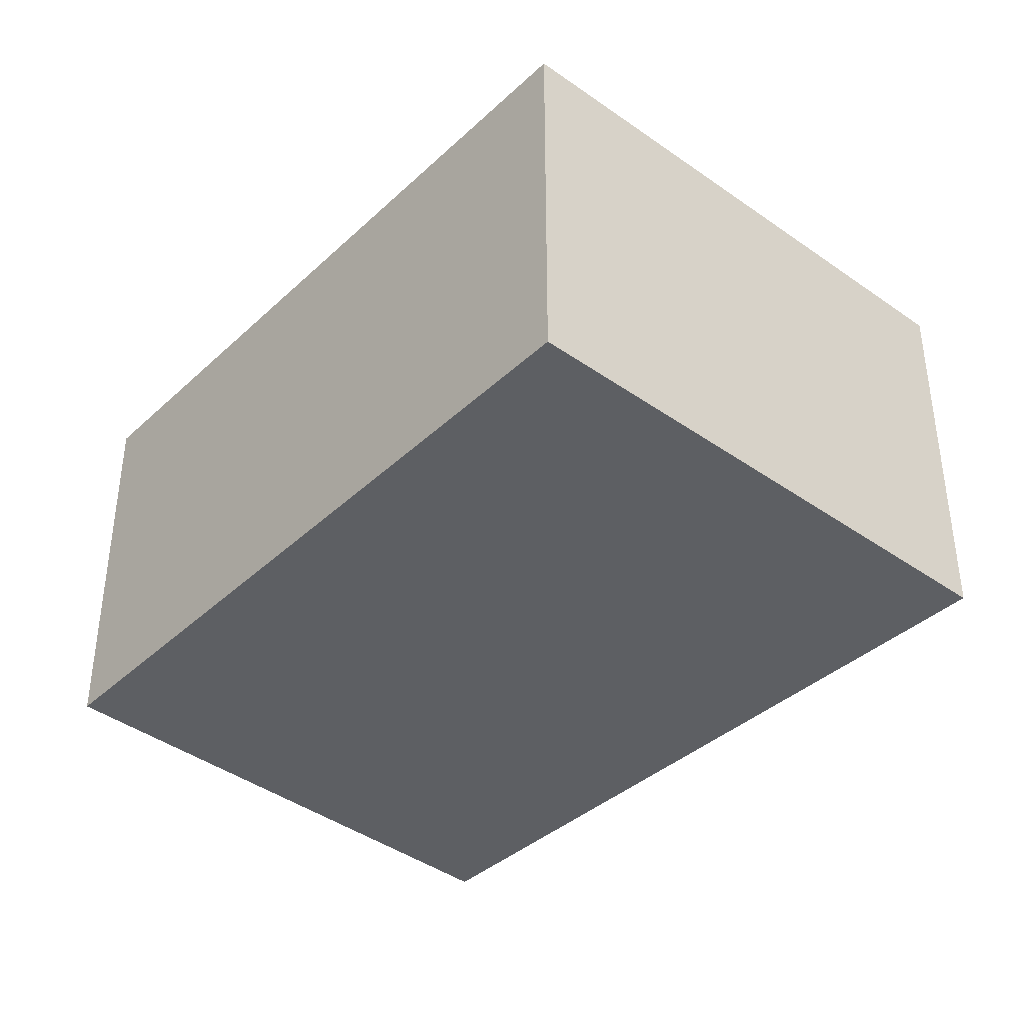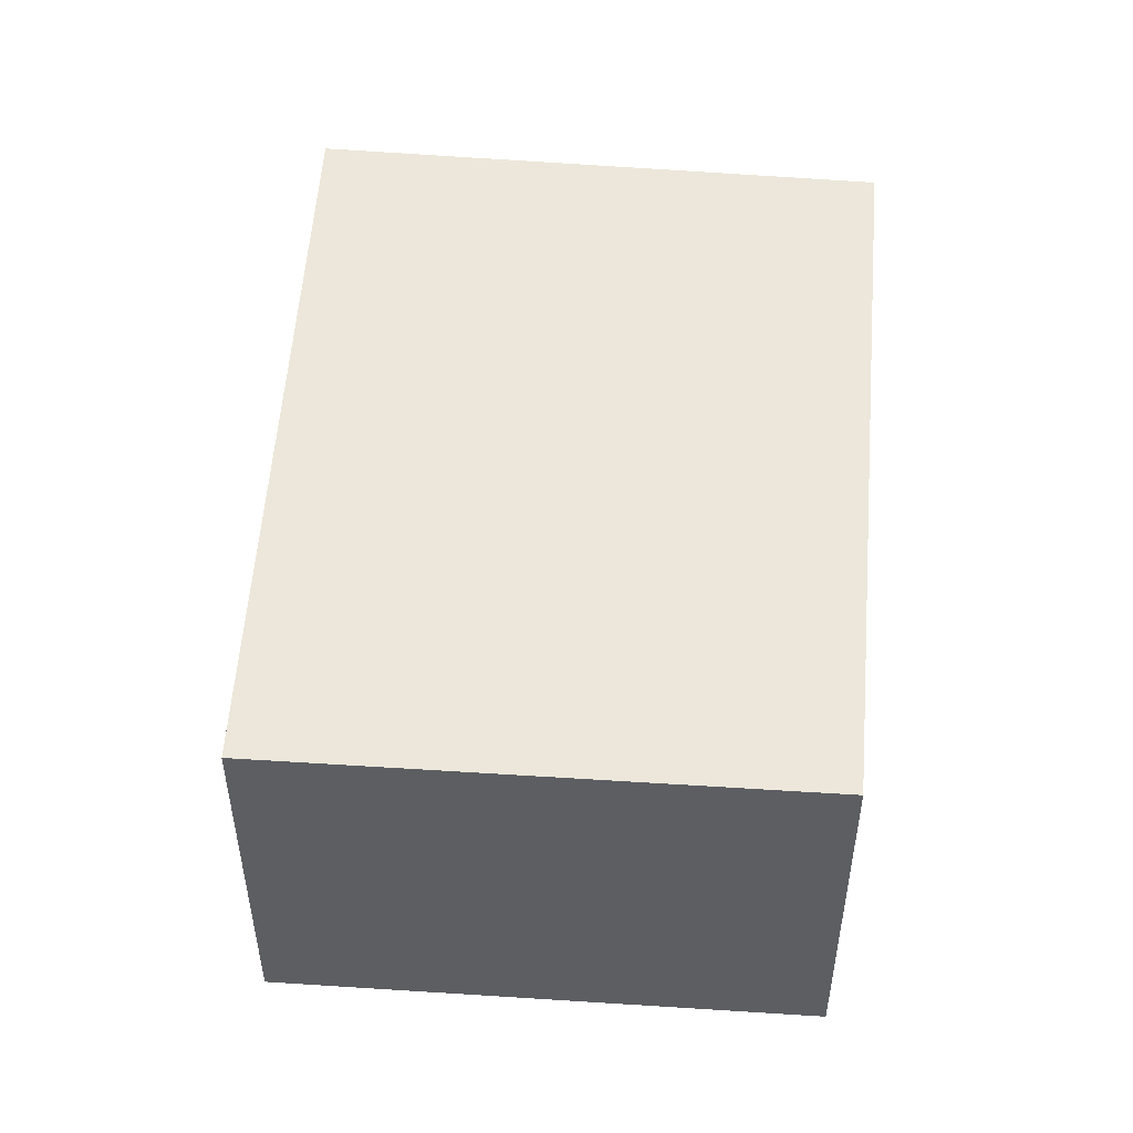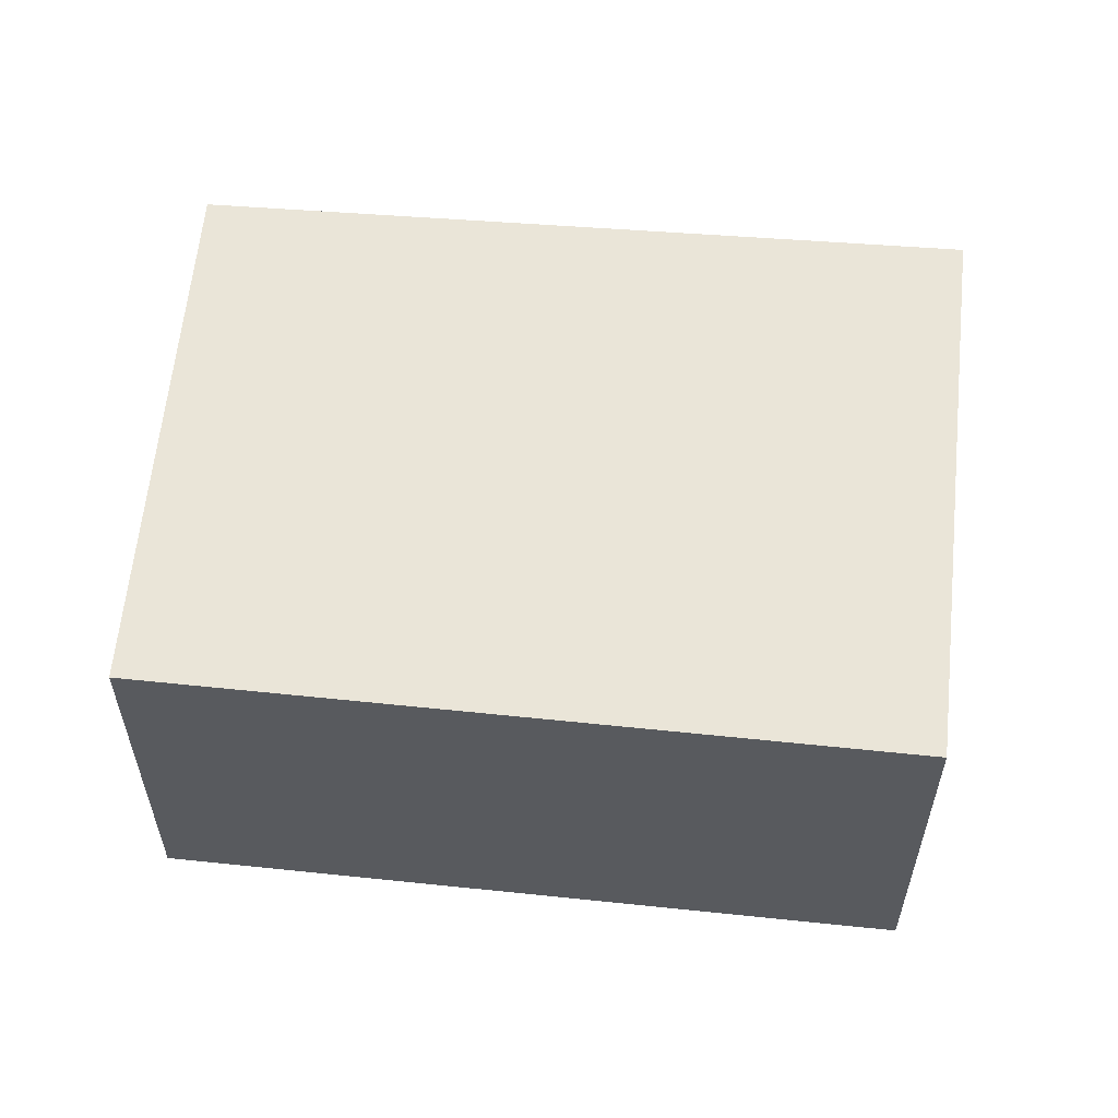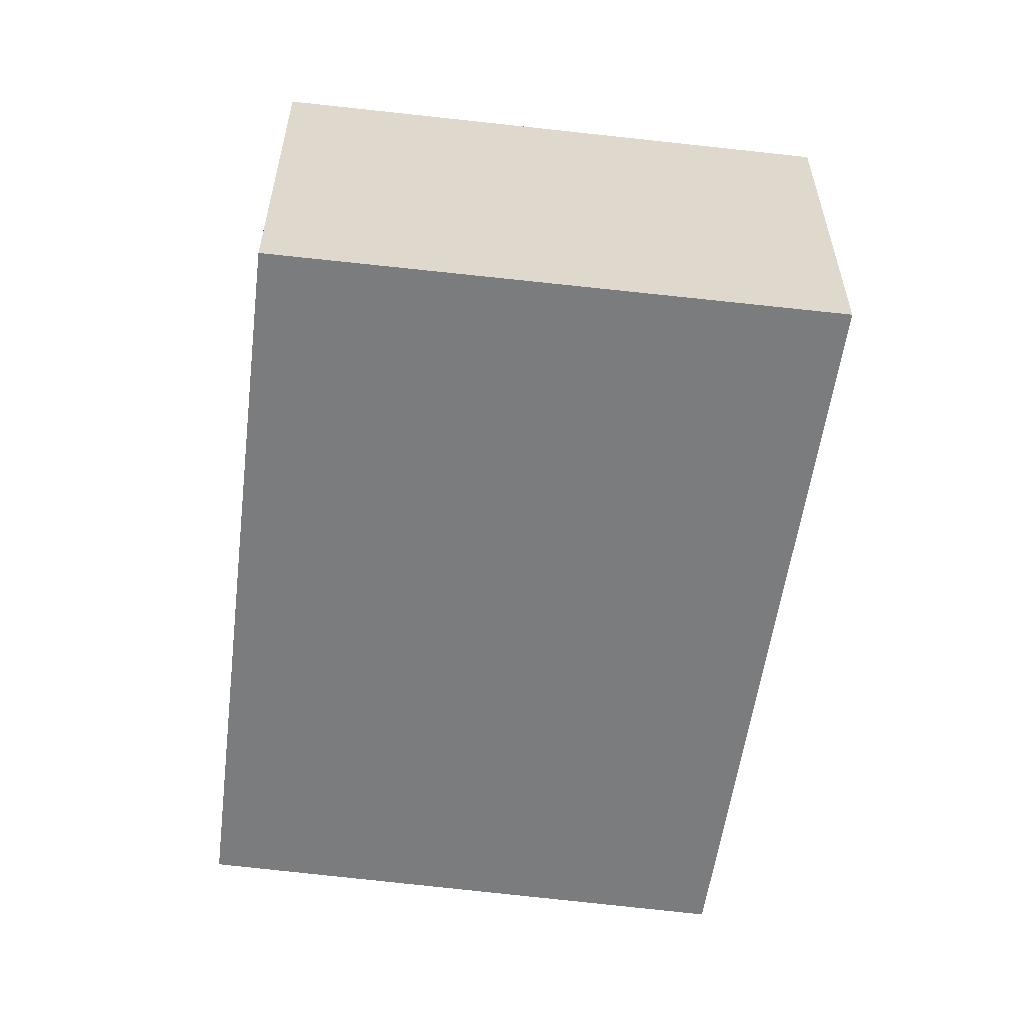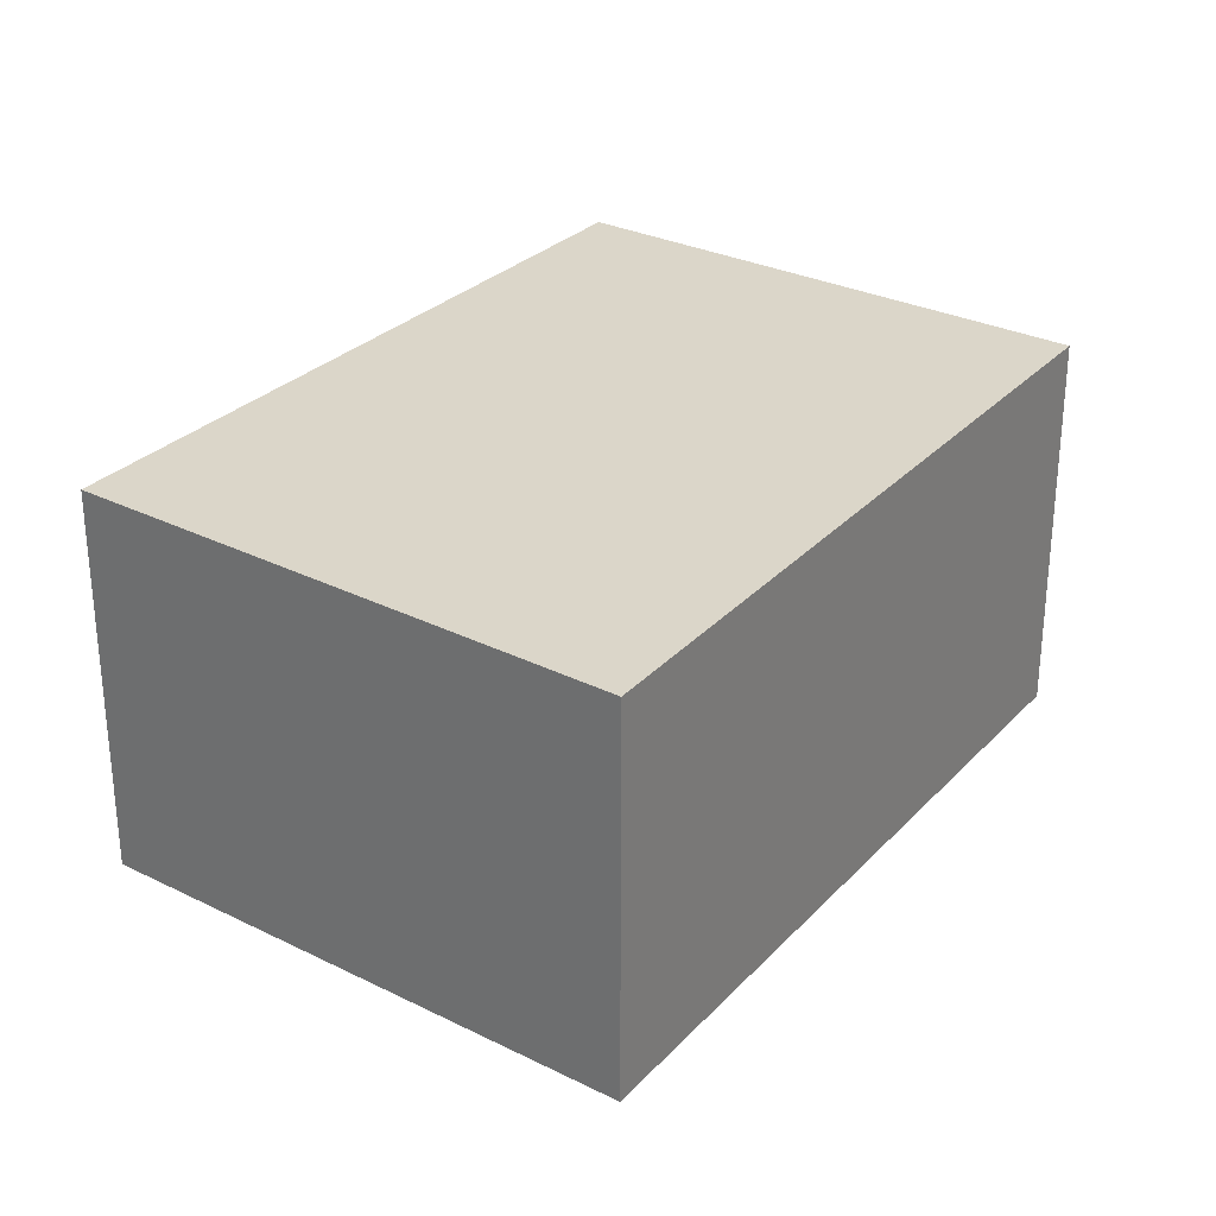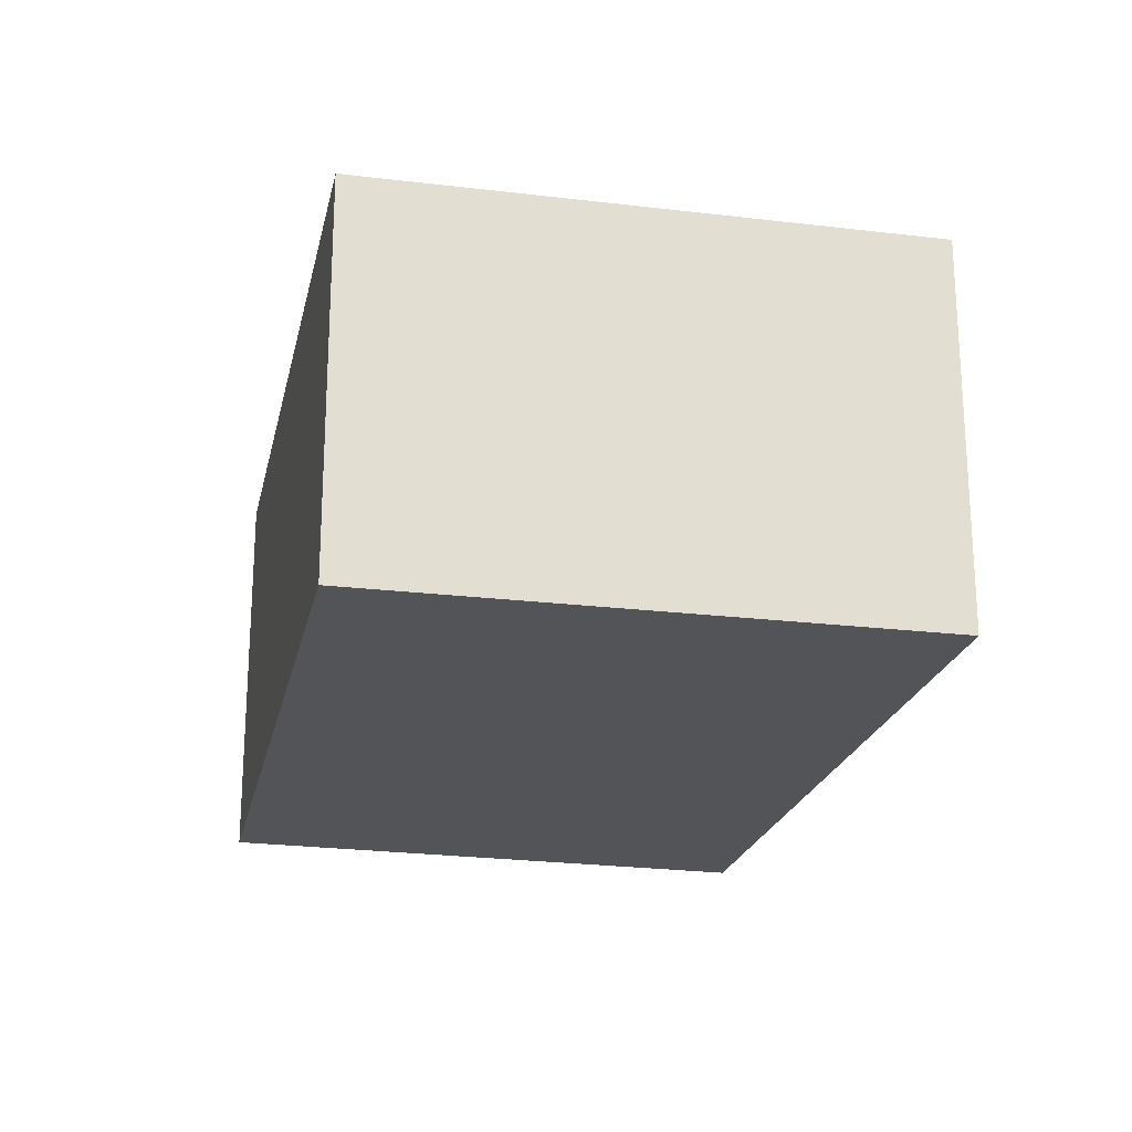
<metadata>
{"format":"obj","ext":"obj","renderer":"f3d","projection":"perspective","resolution":1024,"background":"white","views":[{"elev":-40.1,"azim":164.9,"up":"+Y"},{"elev":51.8,"azim":31.1,"up":"+Y"},{"elev":58.8,"azim":122.2,"up":"+Y"},{"elev":-58.7,"azim":-160.6,"up":"+Y"},{"elev":30.0,"azim":-118.0,"up":"+Y"},{"elev":-22.8,"azim":-165.7,"up":"+Y"}]}
</metadata>
<code>
v  1.846 2.029 3.499
v  2.658 2.029 -1.293
v  0 2.029 1.242e-16
v  4.369 2.029 2.207
v  0 0 0
v  1.846 -2.143e-16 3.499
v  4.369 -1.351e-16 2.207
v  2.658 7.917e-17 -1.293
g defaultobject
f 1 2 3
f 2 1 4
f 5 1 3
f 1 5 6
f 6 4 1
f 4 6 7
f 7 2 4
f 2 7 8
f 8 3 2
f 3 8 5
f 8 6 5
f 6 8 7

</code>
